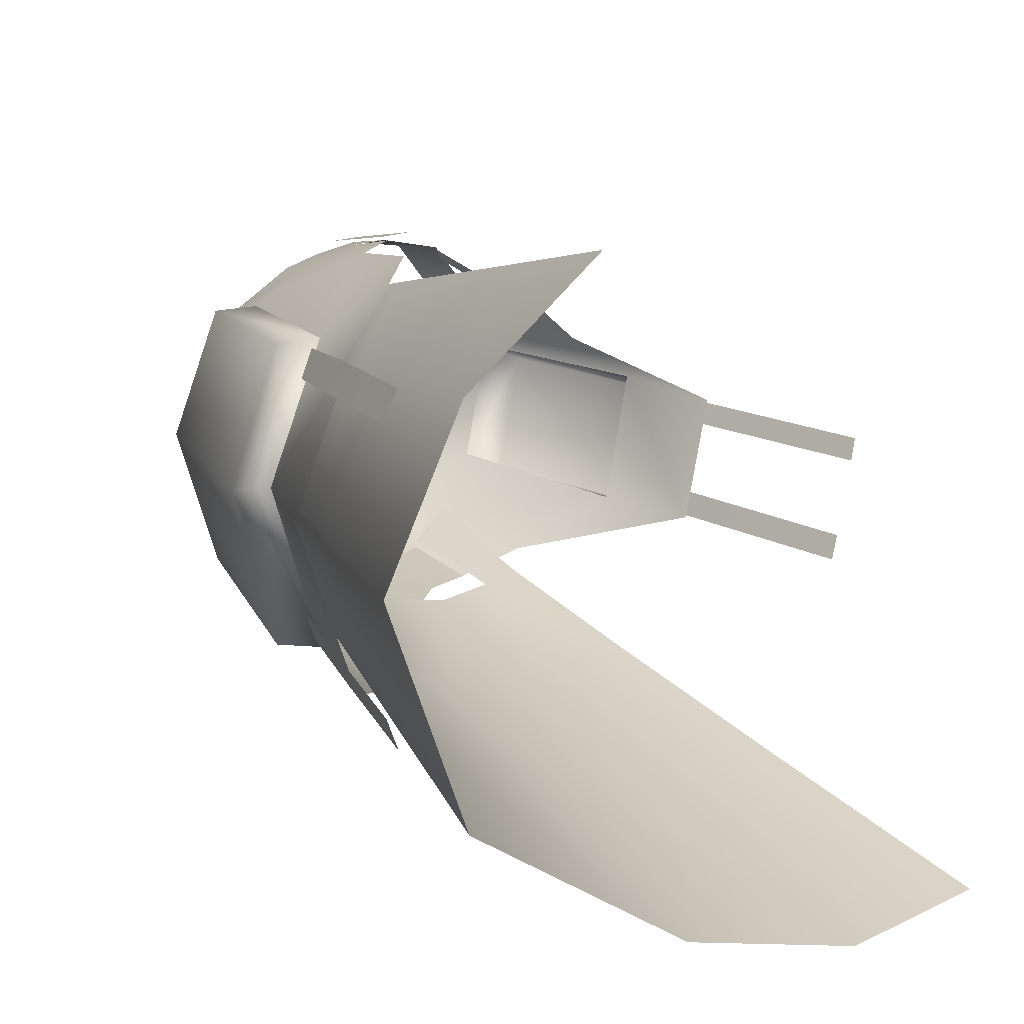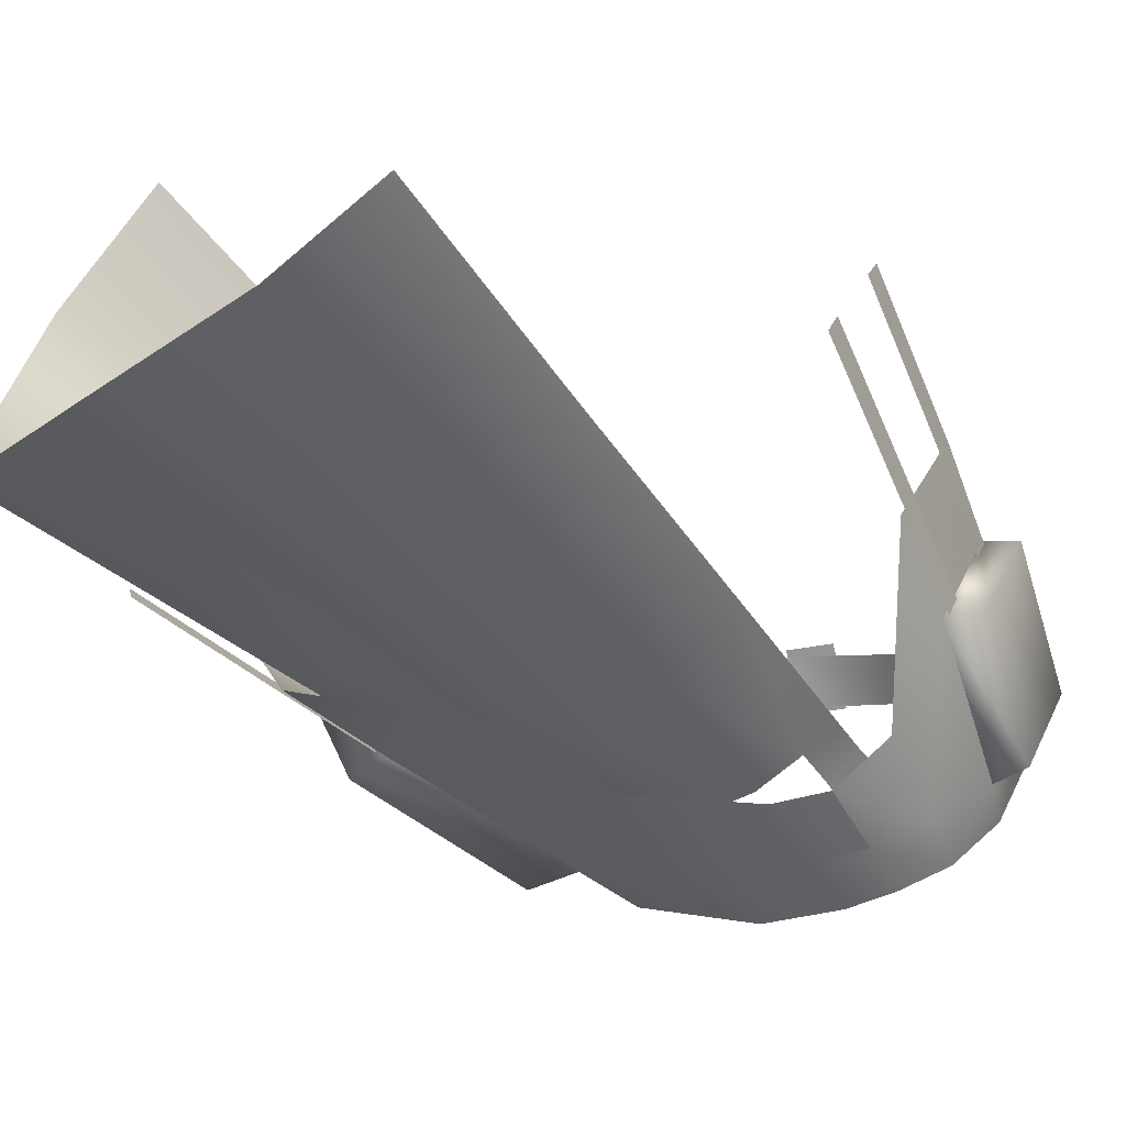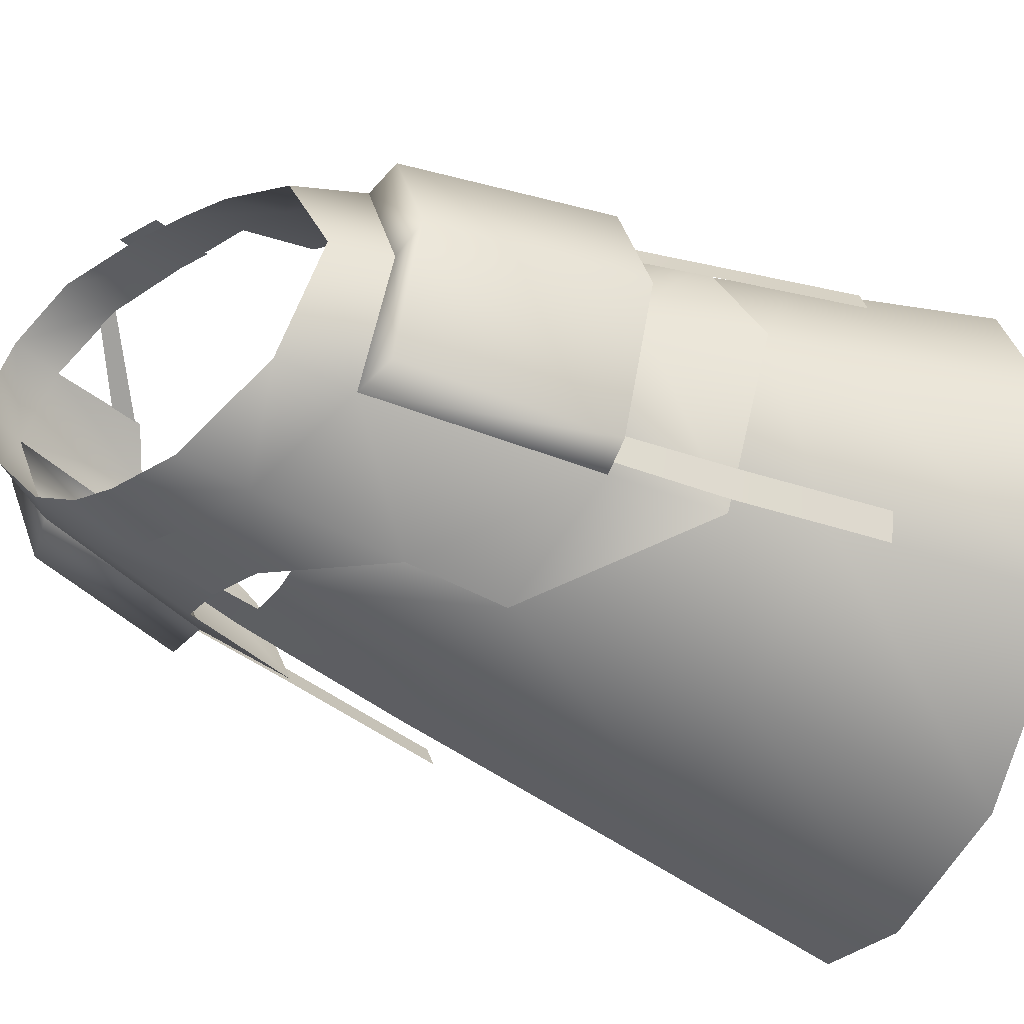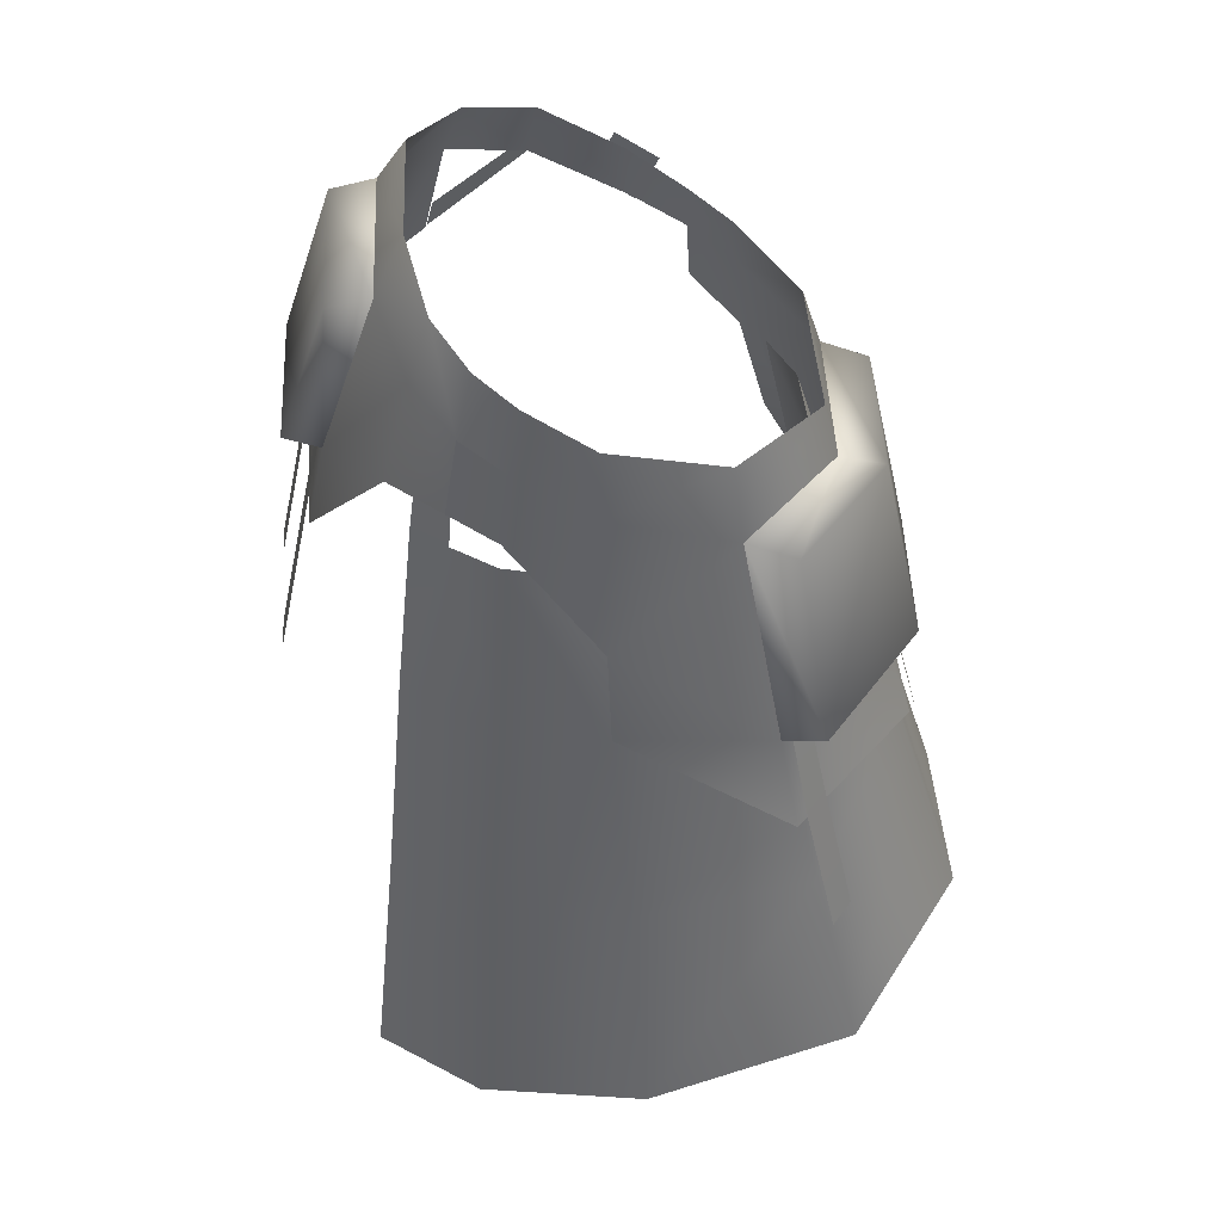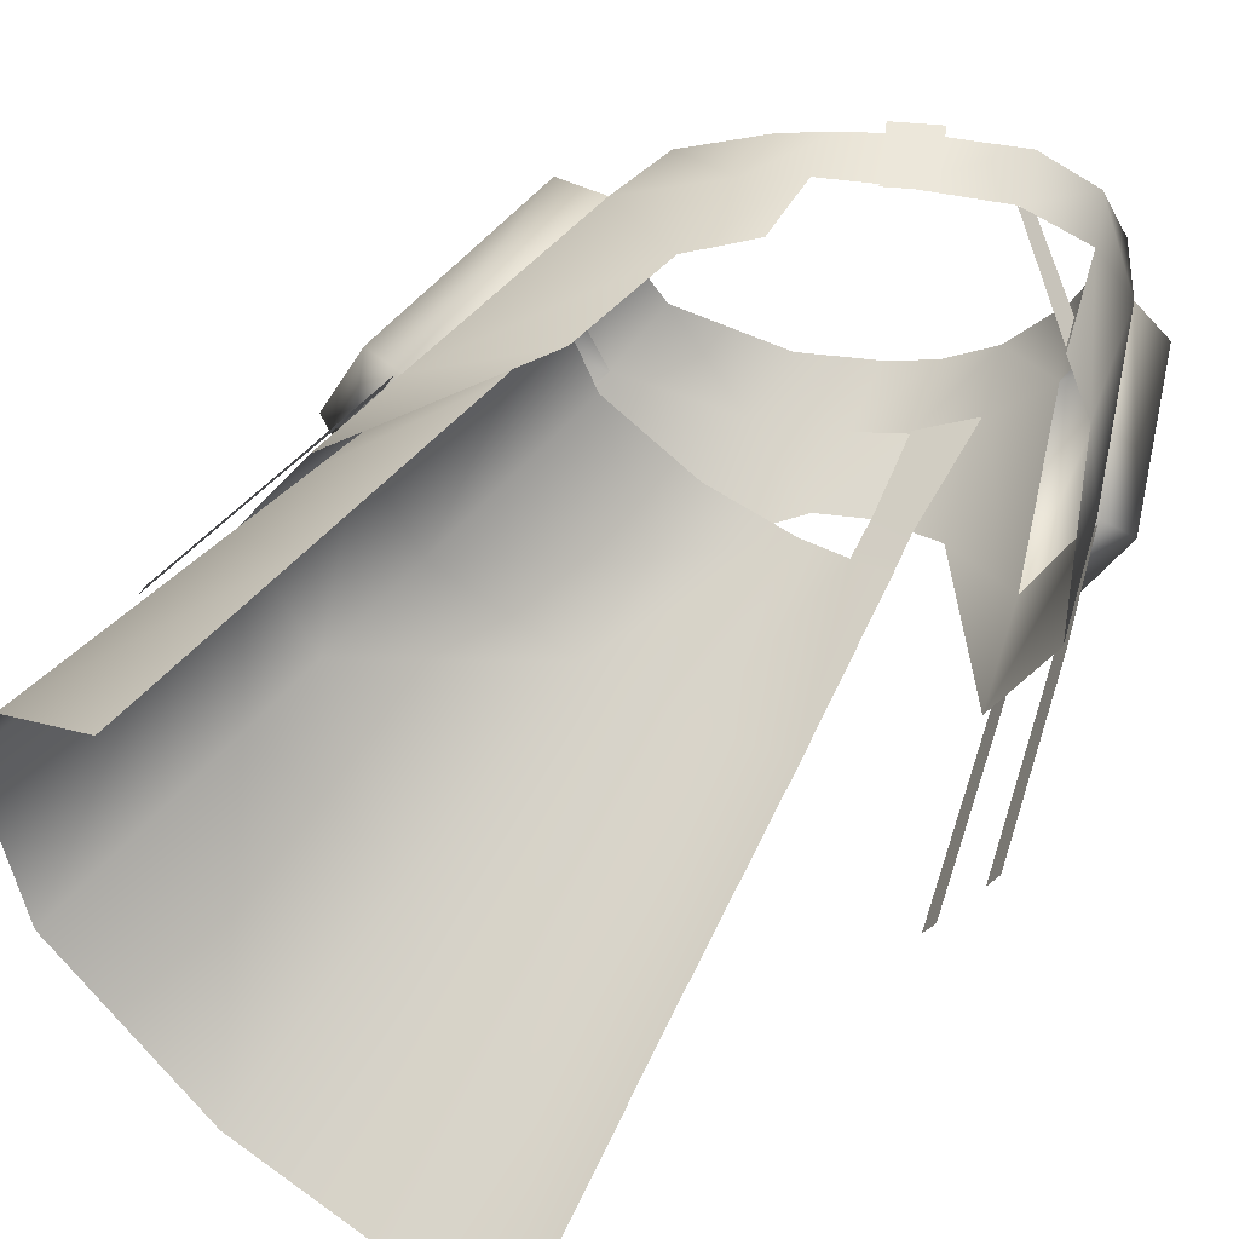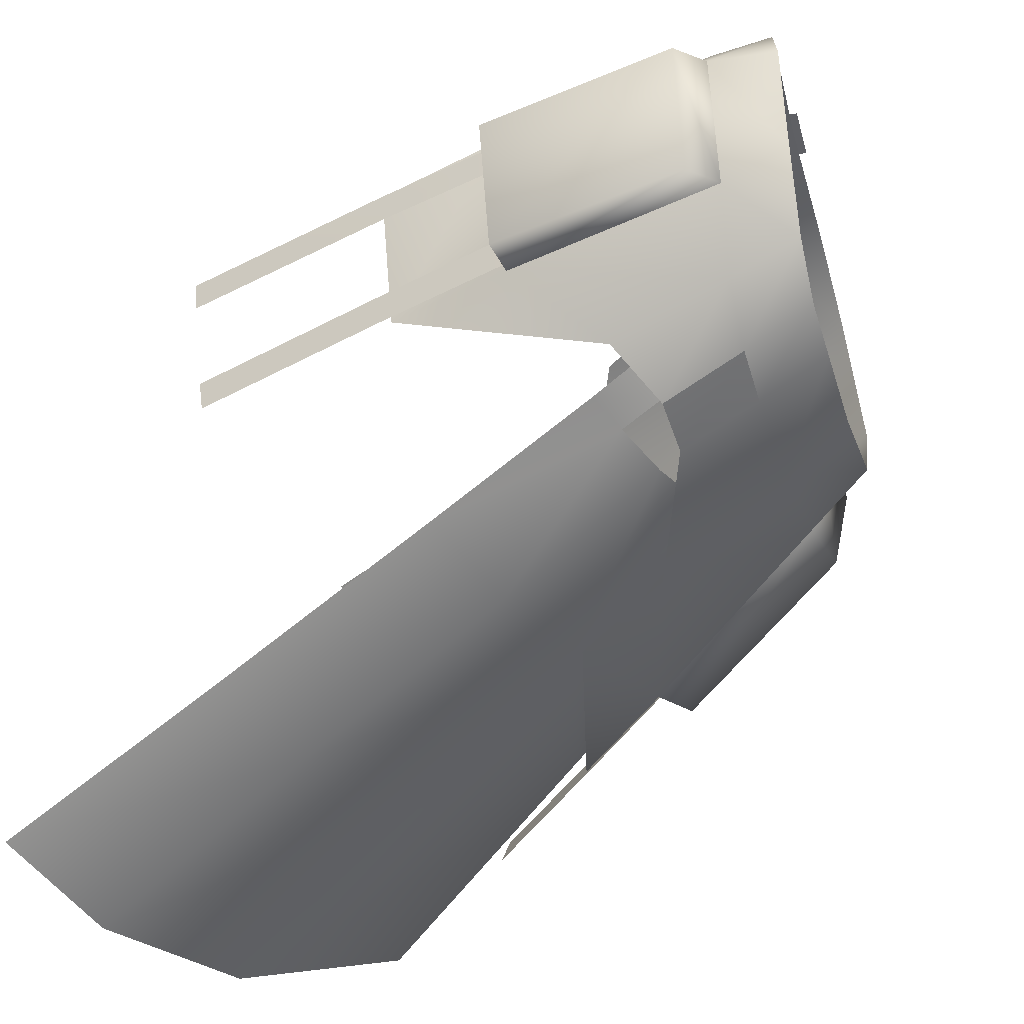
<metadata>
{"format":"obj","ext":"obj","renderer":"f3d","projection":"perspective","resolution":1024,"background":"white","views":[{"elev":12.2,"azim":-34.1,"up":"+Z"},{"elev":-59.8,"azim":33.5,"up":"+Z"},{"elev":-39.6,"azim":-120.8,"up":"+Z"},{"elev":52.8,"azim":-161.8,"up":"+Y"},{"elev":60.7,"azim":28.9,"up":"+Z"},{"elev":-47.5,"azim":128.8,"up":"+Z"}]}
</metadata>
<code>
g waist_geo
v 0.1152 0.8076 0.06352
v 0.1195 0.7879 0.06218
v 0.06426 0.832 0.1034
v 0.07396 0.8381 0.09384
v -0.02128 0.8418 0.1137
v 0.008963 0.855 0.1138
v 0.02688 0.8083 0.1207
v -0.00305 0.795 0.1204
v 0.152 0.7181 -0.06031
v 0.1459 0.7158 -0.07738
v 0.161 0.6372 -0.08205
v 0.1673 0.6396 -0.06574
v 0.192 0.5066 -0.07612
v 0.1857 0.5042 -0.09242
v -0.2057 0.5109 -0.1243
v -0.1867 0.5879 -0.1128
v -0.1928 0.5875 -0.09432
v -0.2135 0.5098 -0.1047
v -0.2232 0.4449 -0.1314
v -0.2298 0.4483 -0.1112
v -0.2329 0.4081 -0.1355
v -0.2397 0.4107 -0.1153
v -0.1939 0.5858 0.06028
v -0.1861 0.5859 0.07951
v -0.2026 0.5175 0.08142
v -0.2129 0.5147 0.06106
v -0.2282 0.4563 0.06149
v -0.2185 0.4565 0.08187
v -0.2398 0.4117 0.06181
v -0.2307 0.4098 0.08221
v 0.1735 0.73 0.003219
v 0.168 0.727 -0.01258
v 0.1857 0.6499 -0.01794
v 0.1914 0.653 -0.00285
v 0.2173 0.5192 -0.01111
v 0.2116 0.5161 -0.02621
v 0.06245 0.7461 -0.1201
v 0.06772 0.8256 -0.09716
v 0.03058 0.8084 -0.1171
v 0.03504 0.7502 -0.1272
v 0.06359 0.719 -0.1282
v 0.03535 0.7198 -0.1335
v 0.06716 0.5948 -0.1579
v -0.00248 0.5973 -0.1731
v 0.07081 0.4248 -0.1954
v -0.0004373 0.7219 -0.1412
v -0.003678 0.4295 -0.2132
v 0.07629 0.2426 -0.2353
v -0.01011 0.2495 -0.2558
v -0.0792 0.5932 -0.1589
v -0.1033 0.4337 -0.1889
v -0.1295 0.2596 -0.2305
v -0.2167 0.4443 -0.1261
v -0.2611 0.2886 -0.1487
v -0.07224 0.6659 -0.1427
v -0.06683 0.7224 -0.1301
v -0.1374 0.7227 -0.08568
v -0.1771 0.5834 -0.1059
v -0.1677 0.723 -0.004349
v -0.2 0.5031 -0.1175
v -0.2132 0.5813 -0.008167
v -0.1308 0.7223 0.06987
v -0.2526 0.4584 -0.01148
v -0.2982 0.3163 -0.0153
v -0.2393 0.4997 -0.01036
v -0.2092 0.4533 0.085
v -0.2518 0.3071 0.09323
v -0.1719 0.581 0.07782
v -0.1029 0.7233 0.09198
v -0.1113 0.6623 0.1031
v -0.1217 0.5869 0.1168
v -0.1918 0.513 0.08164
v -0.1456 0.4398 0.1433
v -0.1696 0.2926 0.1697
v -0.03956 0.7856 0.1168
v -0.04361 0.8277 0.1062
v 6.253e-10 0.8455 0.1114
v 6.253e-10 0.8009 0.117
v 0.05641 0.8722 0.1024
v 0.06463 0.8315 0.1045
v 0.09349 0.8903 0.06829
v 0.1064 0.8528 0.06761
v -0.03956 0.7856 0.1168
v -0.03983 0.7322 0.1257
v -0.07681 0.7016 0.1222
v -0.07583 0.7713 0.1095
v -0.04361 0.8277 0.1062
v -0.07509 0.8151 0.0998
v -0.1286 0.7934 0.07594
v -0.1407 0.7416 0.08545
v -0.177 0.7391 -0.002803
v -0.1654 0.7807 -0.0008978
v -0.1804 0.5852 0.0858
v -0.09625 0.6183 0.1292
v -0.1965 0.5177 0.08679
v -0.1414 0.7433 -0.09162
v -0.2184 0.585 -0.007819
v -0.2469 0.5041 -0.01232
v -0.1999 0.5105 -0.131
v -0.1814 0.5872 -0.1194
v -0.07999 0.5991 -0.1613
v -0.07264 0.6699 -0.1481
v -0.13 0.7958 -0.07896
v -0.06281 0.7748 -0.1272
v -0.05812 0.8249 -0.117
v -0.008131 0.8447 -0.1162
v -3.078e-09 0.7381 -0.1353
v -0.003696 0.7957 -0.1266
v 0.02396 0.8566 -0.1079
v 0.03058 0.8092 -0.1216
v 0.03644 0.7516 -0.1336
v 0.03058 0.8092 -0.1216
v 0.057 0.872 -0.08816
v 0.06772 0.8264 -0.1016
v 0.03644 0.7516 -0.1336
v 0.08277 0.7471 -0.1174
v 0.1034 0.8485 -0.06289
v 0.08838 0.8895 -0.0442
v 0.1421 0.7148 -0.07897
v 0.1576 0.6364 -0.08247
v 0.132 0.8644 0.01937
v 0.1723 0.7301 0.008838
v 0.1892 0.6527 -8.463e-05
v 0.1104 0.9023 0.01949
v 0.1476 0.767 0.03559
v 0.09349 0.8903 0.06829
v 0.1064 0.8528 0.06761
v 0.1215 0.7833 0.06387
v -0.177 0.7391 -0.002803
v -0.1772 0.7385 -0.08978
v -0.1414 0.7433 -0.09162
v -0.2081 0.7363 0.002565
v -0.1407 0.7416 0.08545
v -0.174 0.739 0.08508
v -0.2111 0.5937 -0.1147
v -0.1414 0.7433 -0.09162
v -0.1814 0.5872 -0.1194
v -0.2442 0.5904 -0.00768
v -0.1814 0.5872 -0.1194
v -0.2184 0.585 -0.007819
v -0.2086 0.5917 0.08292
v -0.1804 0.5852 0.0858
v -0.1804 0.5852 0.0858
v -0.1407 0.7416 0.08545
v 0.1421 0.7148 -0.07897
v 0.1317 0.8424 -0.07412
v 0.1034 0.8485 -0.06289
v 0.1677 0.7222 -0.08489
v 0.1598 0.8578 0.006984
v 0.1034 0.8485 -0.06289
v 0.132 0.8644 0.01937
v 0.1954 0.7362 -0.004054
v 0.132 0.8644 0.01937
v 0.1723 0.7301 0.008838
v 0.1723 0.7301 0.008838
v 0.1421 0.7148 -0.07897
g waist_geo_0
f 3 2 1
f 4 3 1
f 7 6 5
f 8 7 5
f 11 10 9
f 12 11 9
f 12 13 11
f 13 14 11
f 17 16 15
f 18 17 15
f 15 19 18
f 19 20 18
f 19 21 20
f 21 22 20
f 25 24 23
f 26 25 23
f 26 27 25
f 27 28 25
f 27 29 28
f 29 30 28
f 33 32 31
f 34 33 31
f 34 35 33
f 35 36 33
f 39 38 37
f 40 39 37
f 40 37 41
f 42 40 41
f 42 41 43
f 43 44 42
f 43 45 44
f 46 42 44
f 45 47 44
f 45 48 47
f 48 49 47
f 46 44 50
f 44 47 50
f 47 49 51
f 47 51 50
f 49 52 51
f 53 51 52
f 54 53 52
f 50 55 46
f 55 56 46
f 57 56 55
f 58 57 55
f 58 55 50
f 57 58 59
f 60 50 51
f 60 58 50
f 53 60 51
f 58 61 59
f 58 60 61
f 62 59 61
f 53 54 63
f 54 64 63
f 60 53 65
f 53 63 65
f 60 65 61
f 66 63 64
f 66 65 63
f 67 66 64
f 68 62 61
f 69 62 68
f 70 69 68
f 71 70 68
f 72 61 65
f 72 68 61
f 68 72 71
f 66 72 65
f 73 71 72
f 73 72 66
f 73 66 67
f 74 73 67
f 77 76 75
f 78 77 75
f 77 78 79
f 78 80 79
f 79 80 81
f 80 82 81
f 85 84 83
f 86 85 83
f 86 83 87
f 88 86 87
f 86 88 89
f 90 85 86
f 90 86 89
f 90 89 91
f 89 92 91
f 85 90 93
f 94 85 93
f 93 95 94
f 91 92 96
f 95 93 97
f 95 97 98
f 98 97 99
f 97 100 99
f 99 100 101
f 100 102 101
f 100 96 102
f 92 103 96
f 96 104 102
f 96 103 104
f 103 105 104
f 104 105 106
f 107 102 104
f 108 104 106
f 108 107 104
f 108 106 109
f 108 110 107
f 110 111 107
f 112 108 109
f 112 109 113
f 112 113 114
f 112 114 115
f 114 116 115
f 114 113 117
f 113 118 117
f 116 114 119
f 114 117 119
f 120 116 119
f 117 118 121
f 120 119 122
f 123 120 122
f 118 124 121
f 122 125 123
f 125 122 121
f 121 124 126
f 121 126 127
f 121 127 125
f 127 128 125
f 131 130 129
f 130 132 129
f 129 132 133
f 132 134 133
f 132 130 135
f 135 130 136
f 137 135 136
f 138 132 135
f 134 132 138
f 138 135 139
f 140 138 139
f 141 138 140
f 141 134 138
f 142 141 140
f 134 141 143
f 144 134 143
f 147 146 145
f 146 148 145
f 146 149 148
f 149 146 150
f 151 149 150
f 149 152 148
f 152 149 153
f 154 152 153
f 148 152 155
f 156 148 155

</code>
